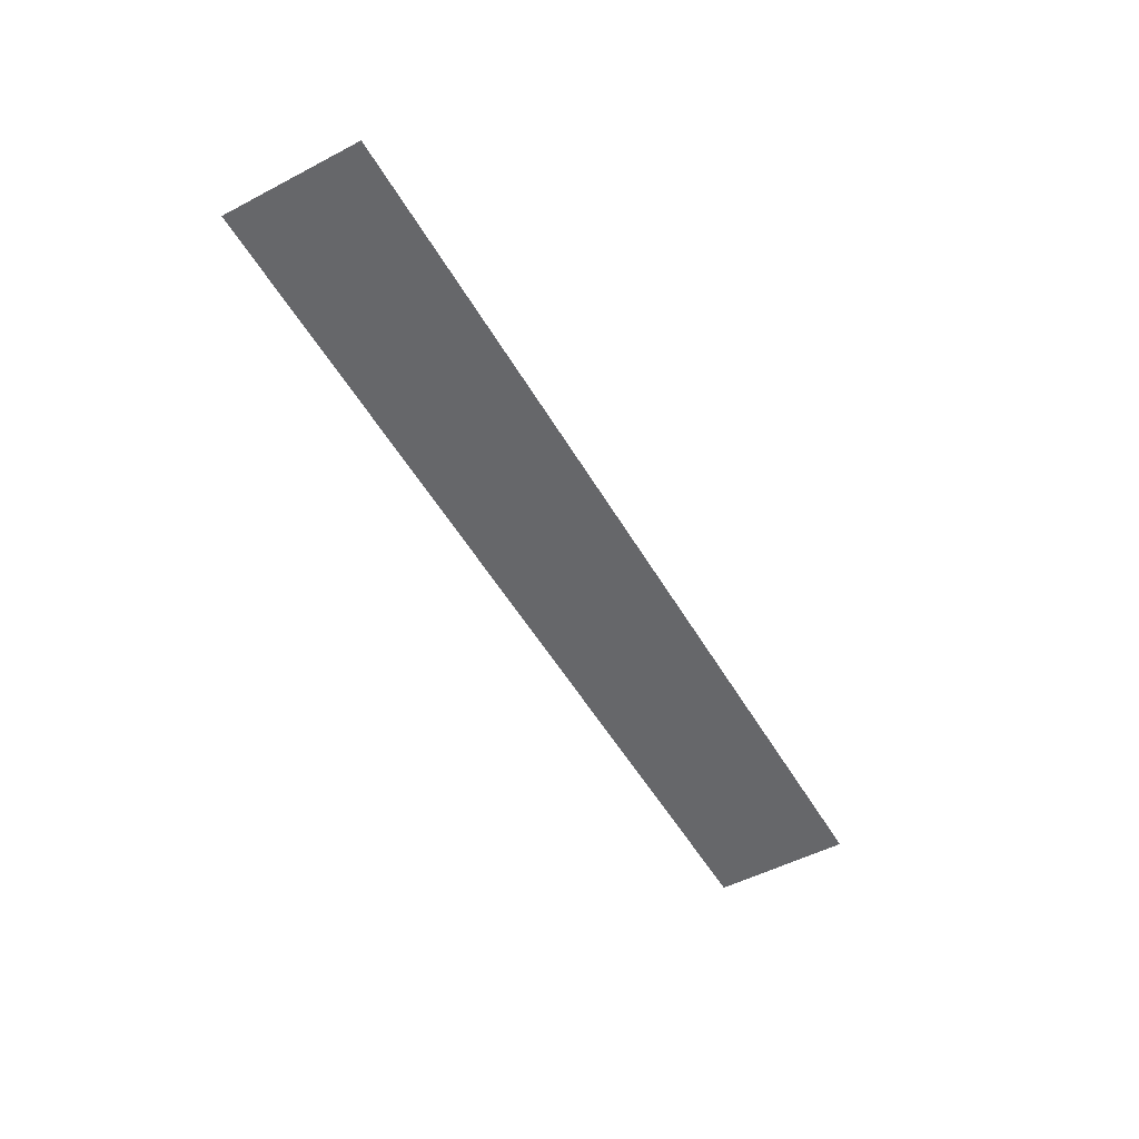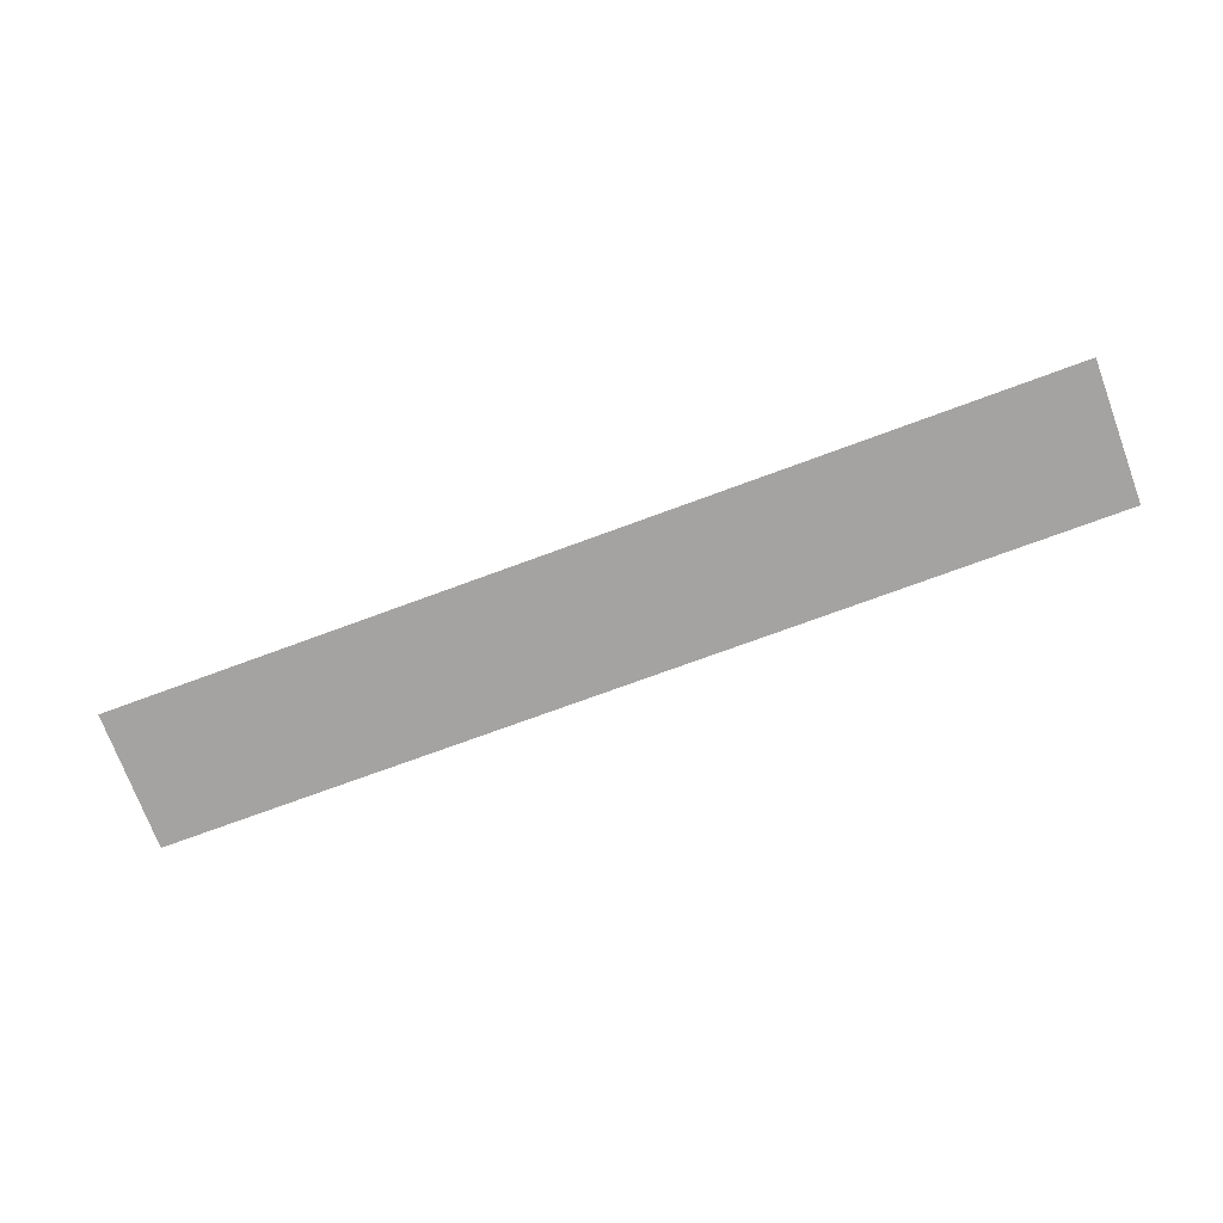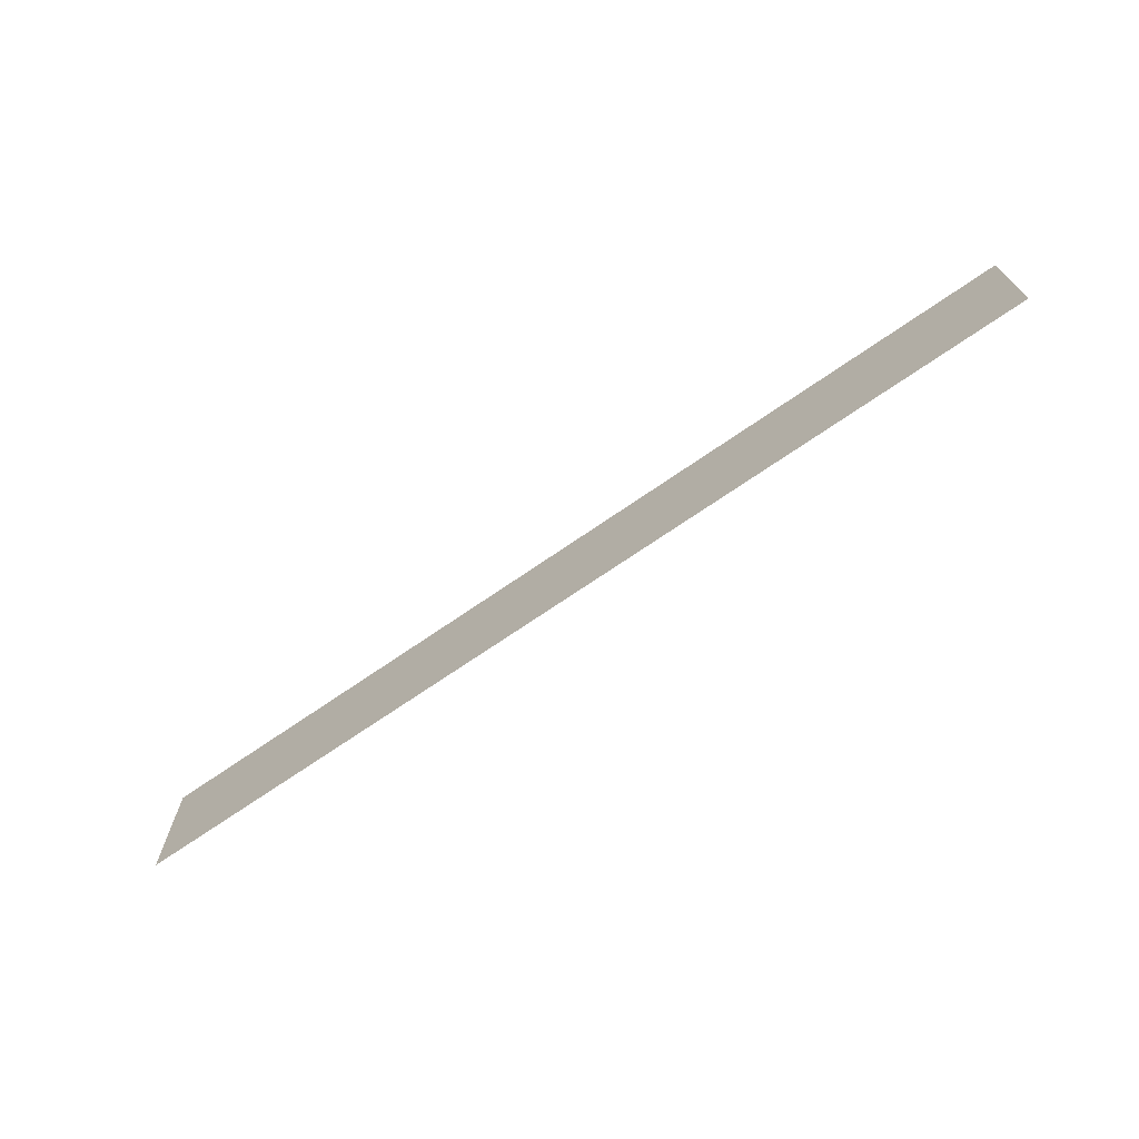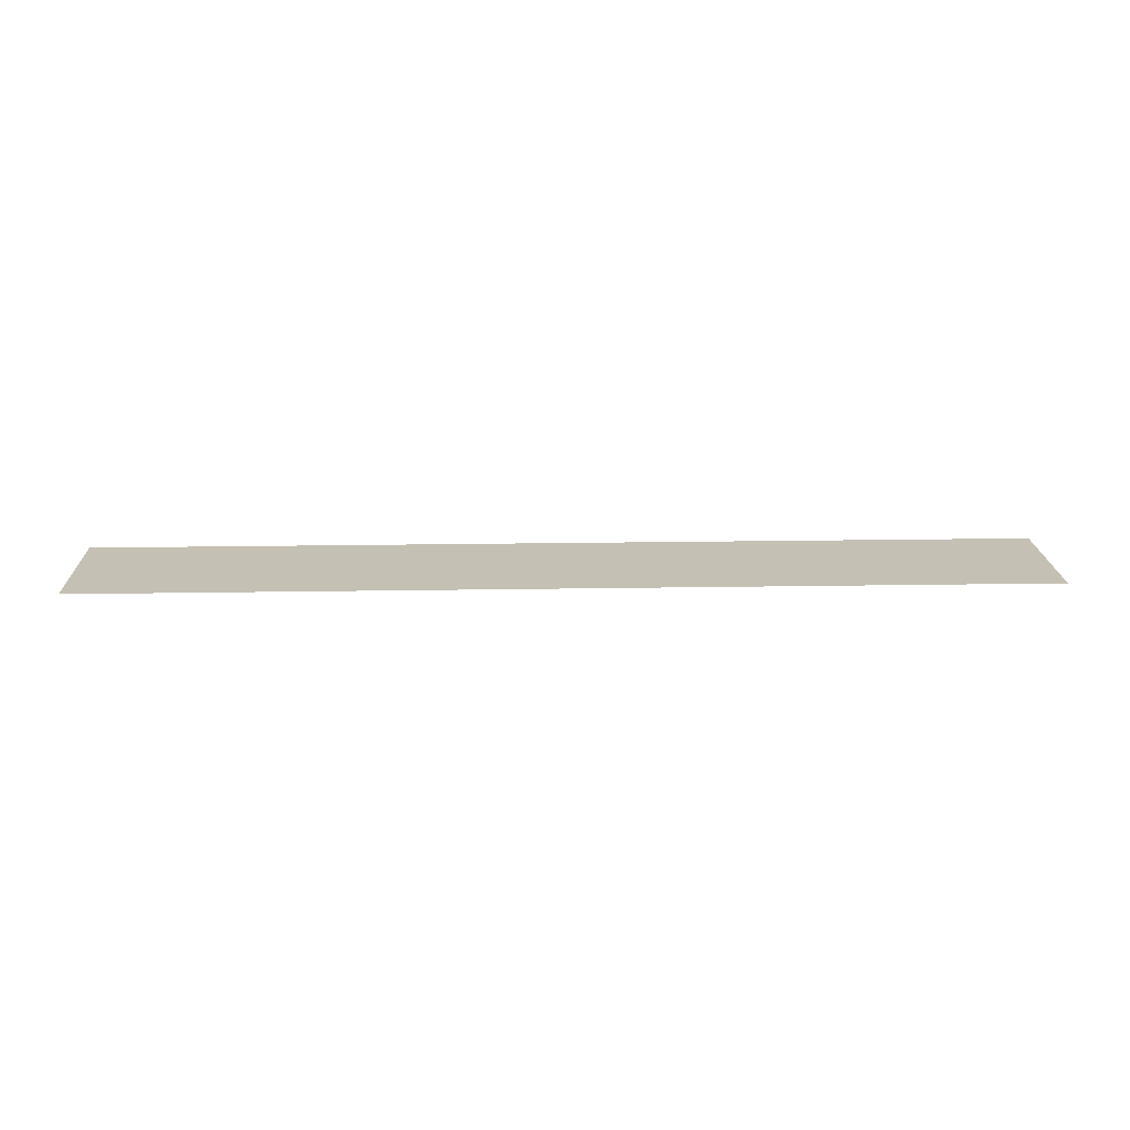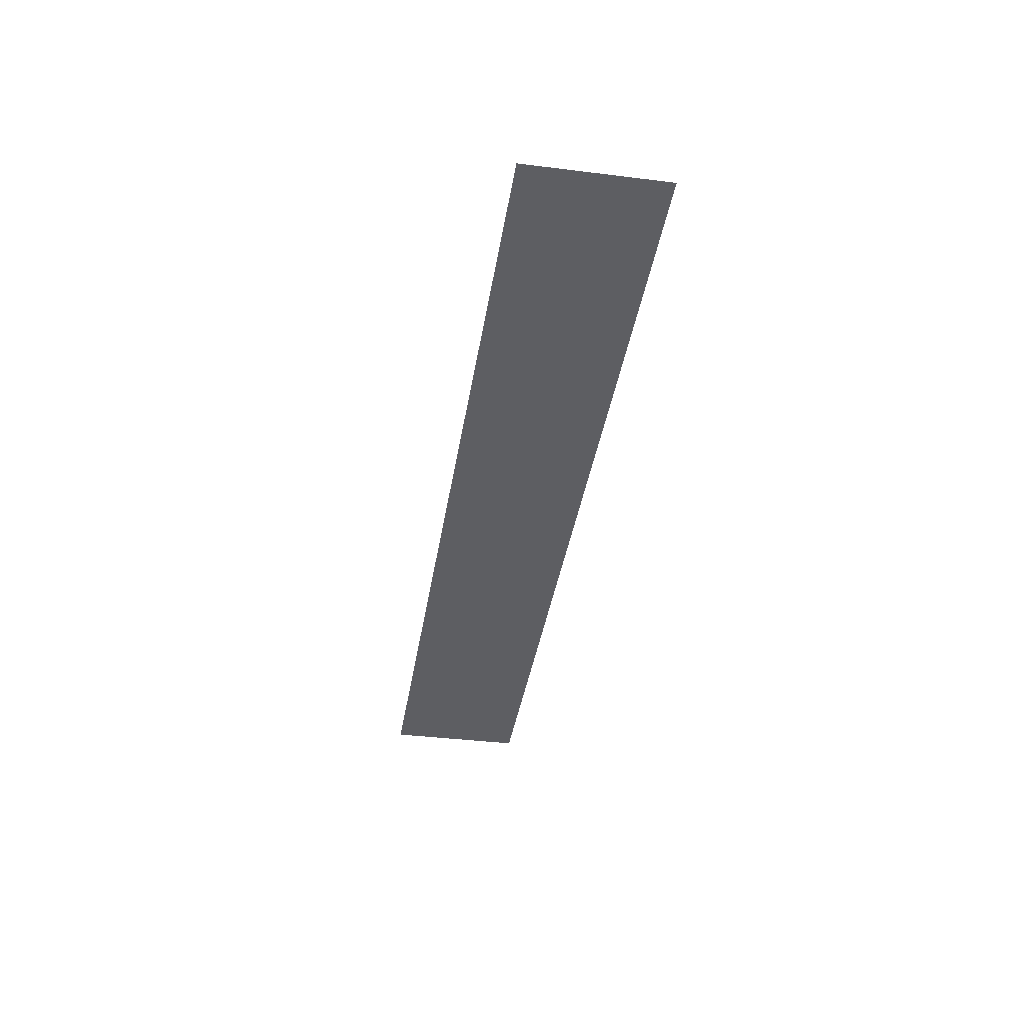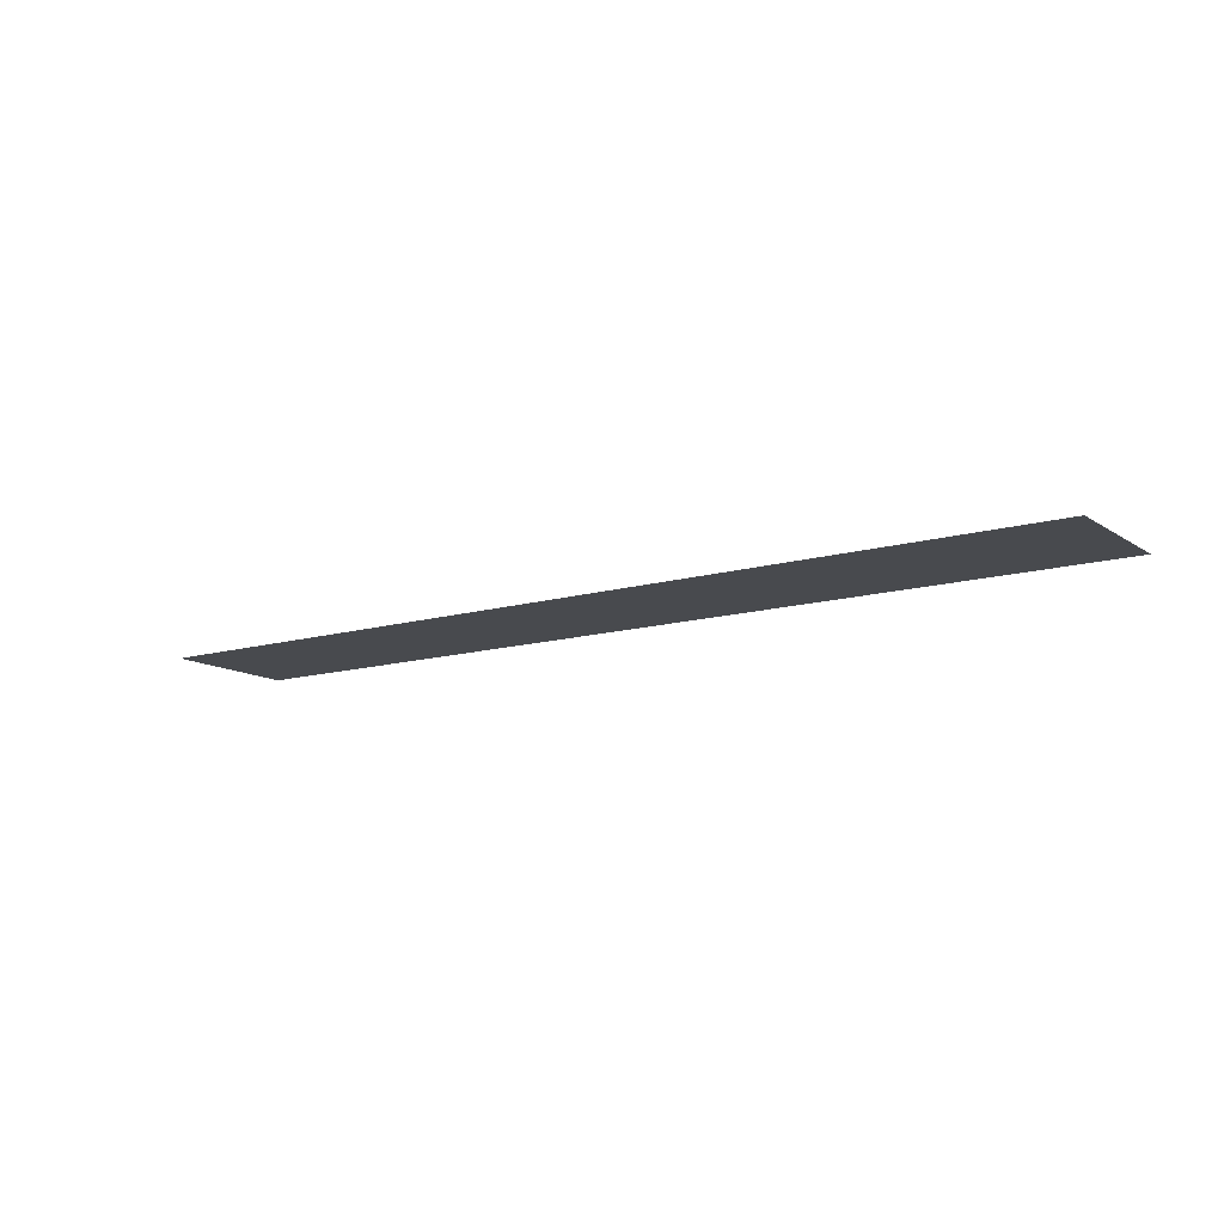
<metadata>
{"format":"obj","ext":"obj","renderer":"f3d","projection":"perspective","resolution":1024,"background":"white","views":[{"elev":-52.1,"azim":119.4,"up":"+Z"},{"elev":-73.1,"azim":20.3,"up":"+Z"},{"elev":-69.9,"azim":-145.2,"up":"+Y"},{"elev":18.4,"azim":-1.9,"up":"+Z"},{"elev":-38.6,"azim":-98.9,"up":"+Z"},{"elev":-12.8,"azim":-145.7,"up":"+Z"}]}
</metadata>
<code>
g GeneratedMesh_1024x152_2
v 13.33 -1.979 0
v 13.33 1.979 0
v -13.33 1.979 0
v -13.33 -1.979 0
g GeneratedMesh_1024x152_2_0
f 3 2 1
f 1 4 3

</code>
